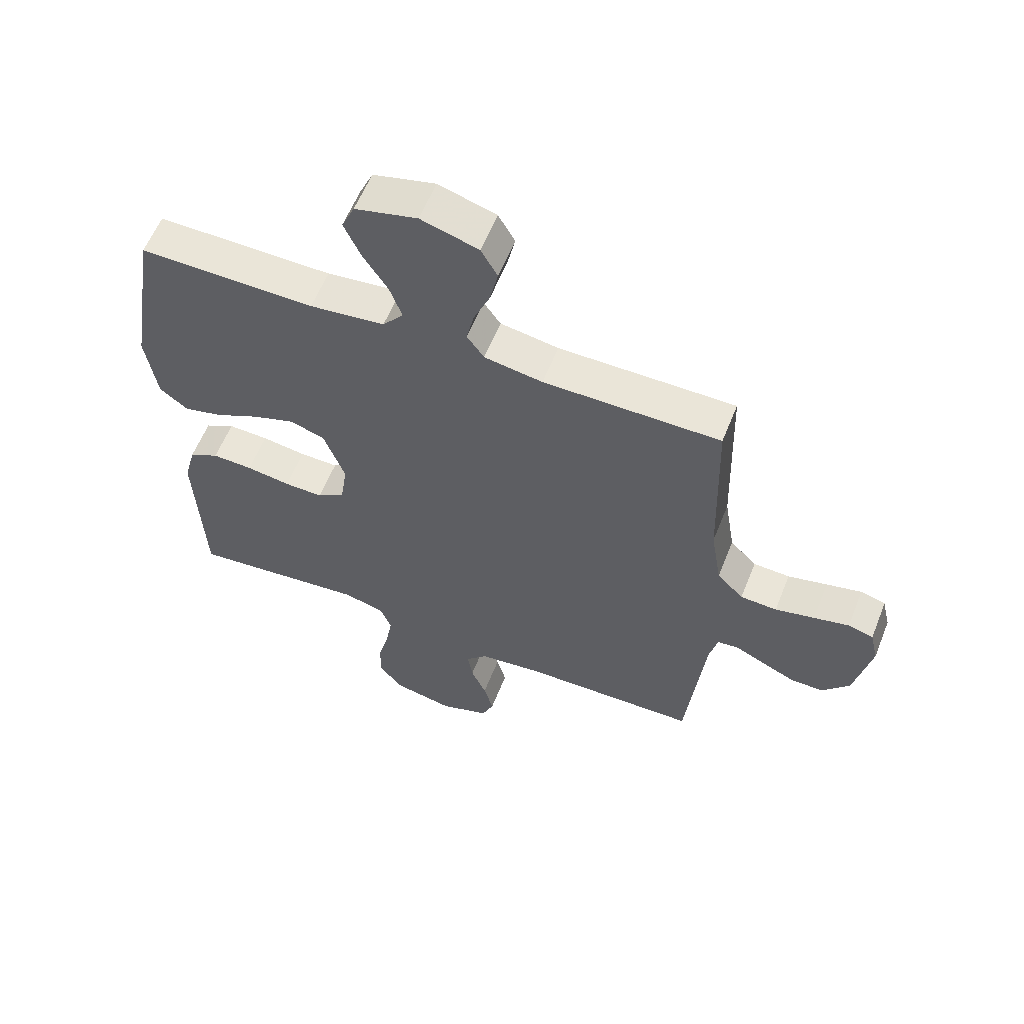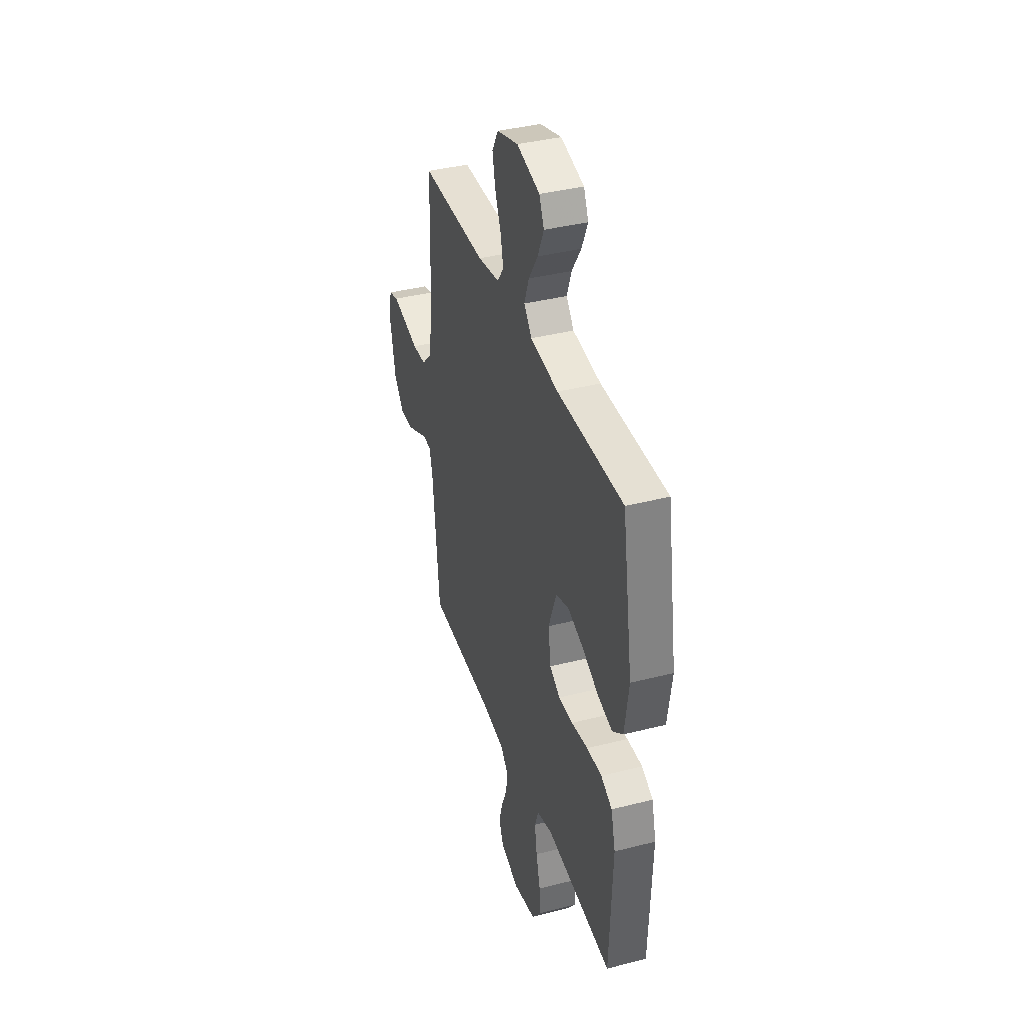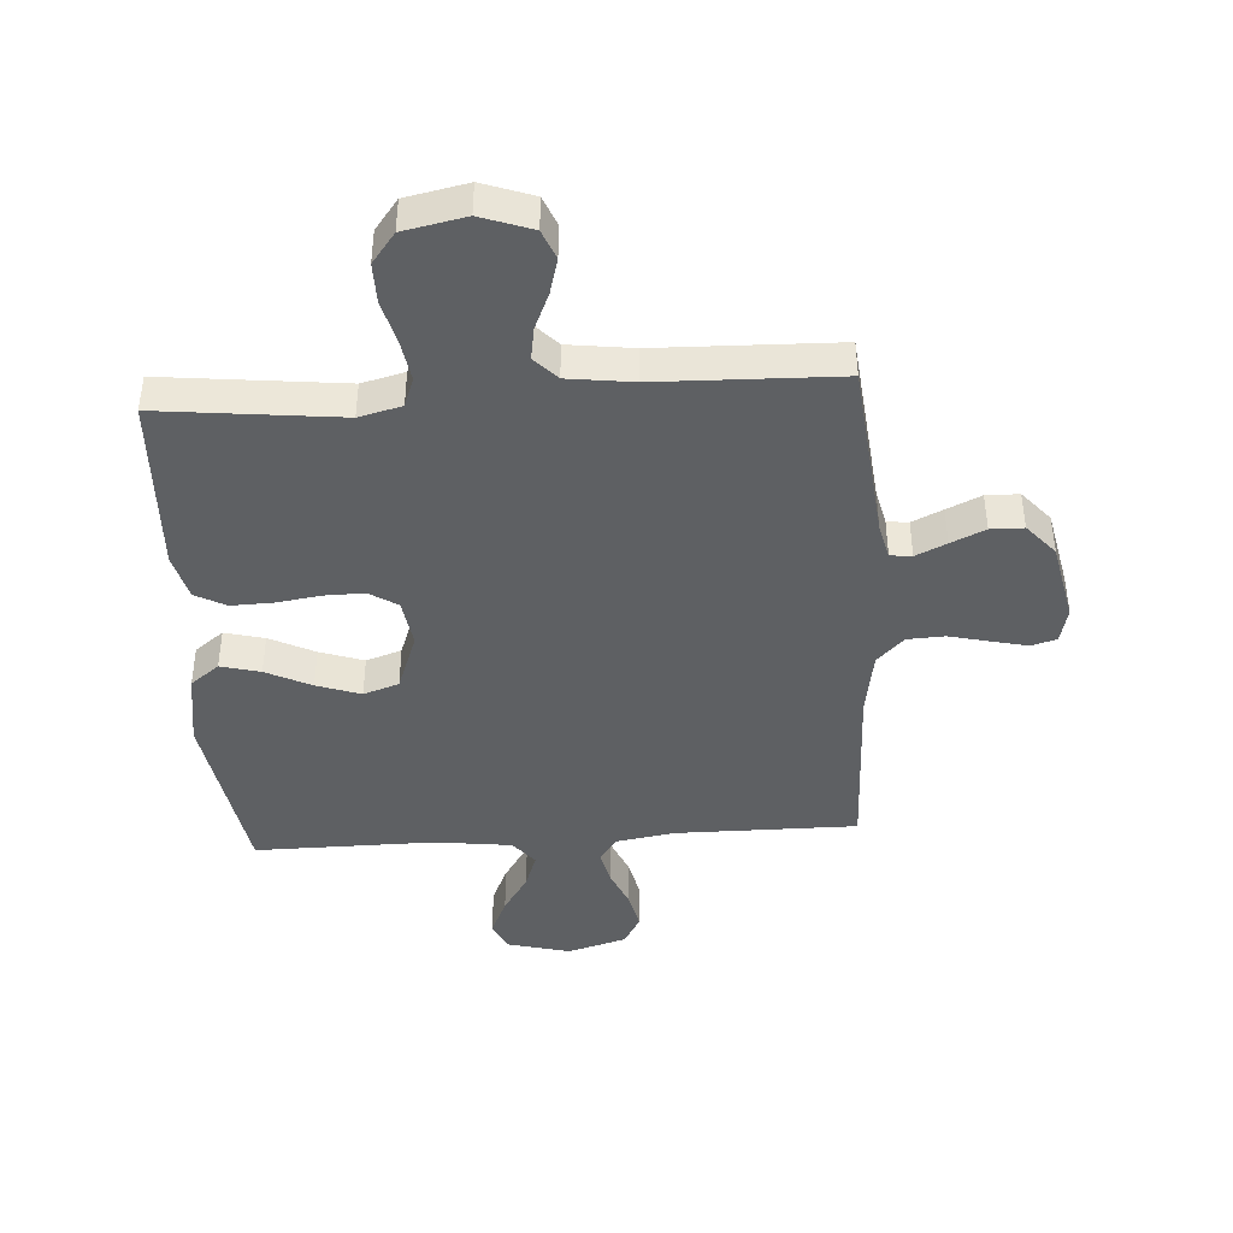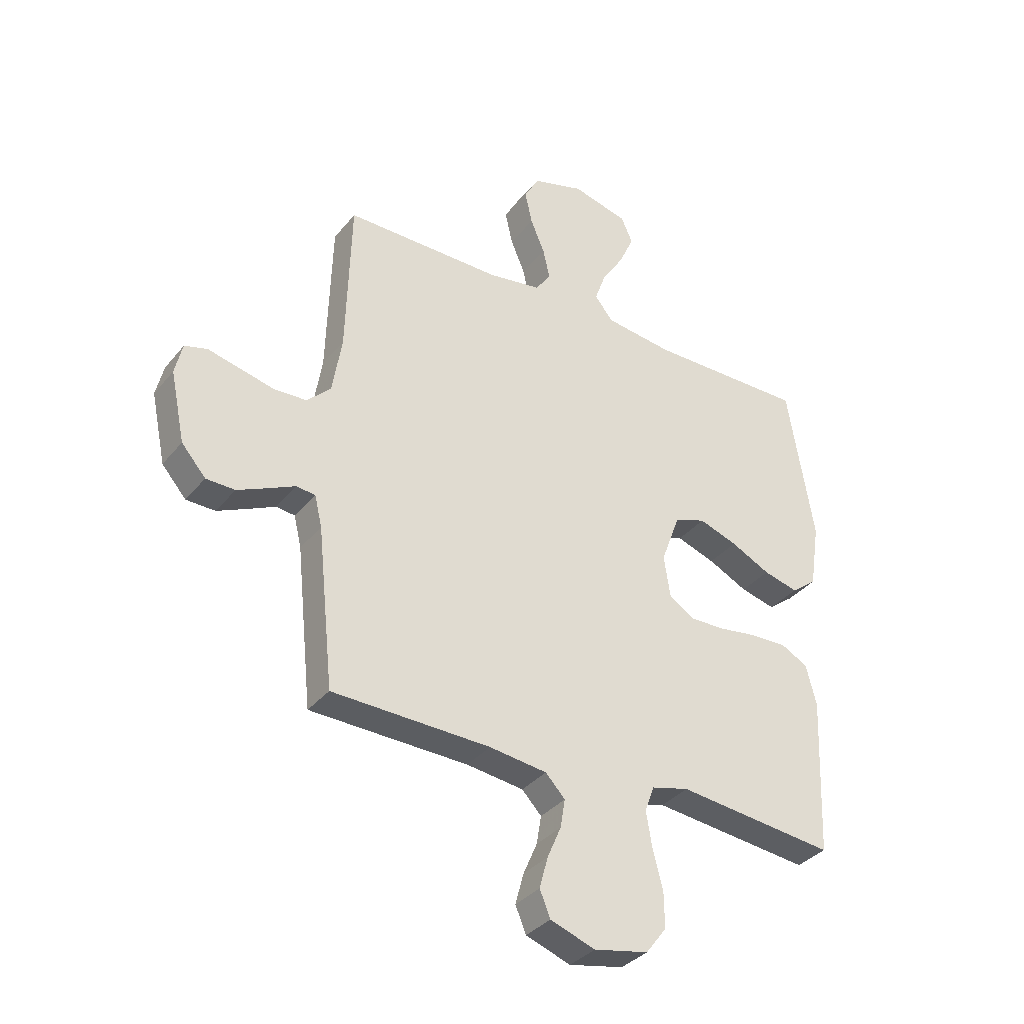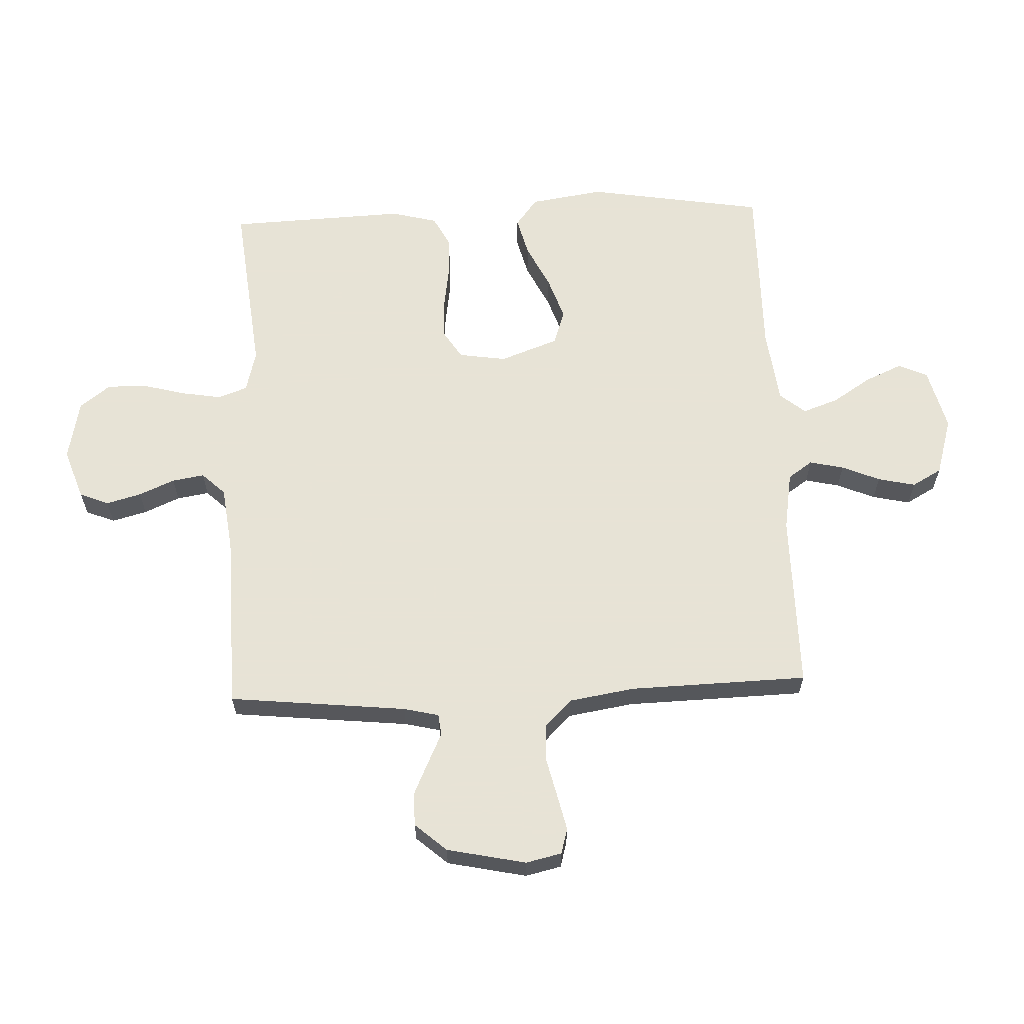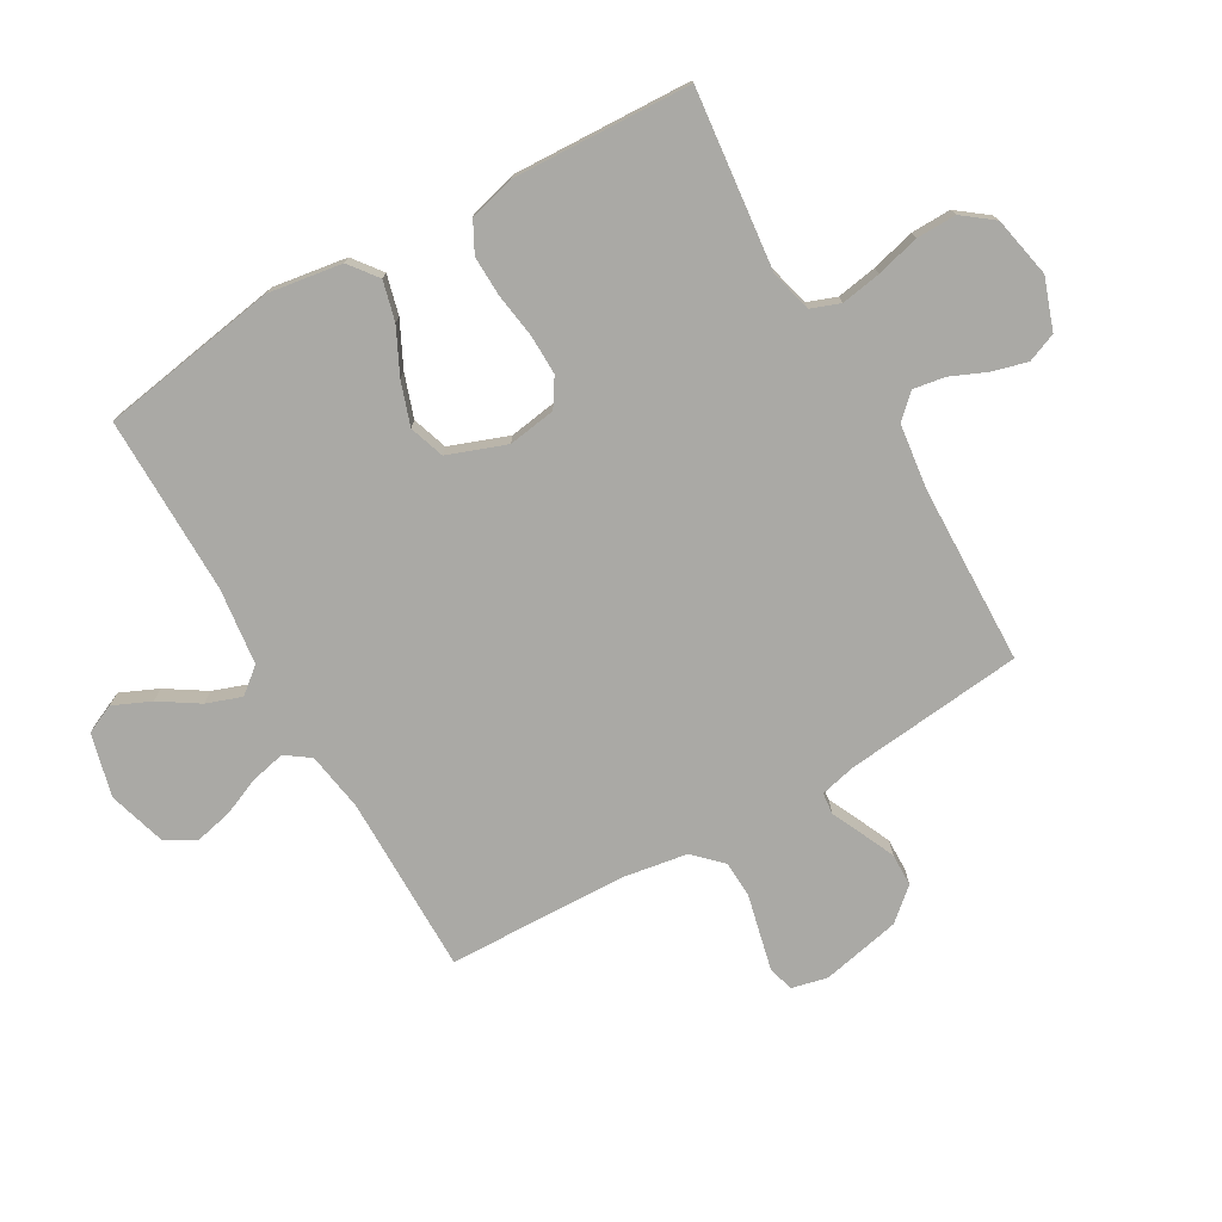
<metadata>
{"format":"obj","ext":"obj","renderer":"f3d","projection":"perspective","resolution":1024,"background":"white","views":[{"elev":59.2,"azim":-158.3,"up":"+Z"},{"elev":38.3,"azim":72.1,"up":"+Z"},{"elev":-42.6,"azim":-176.3,"up":"+Y"},{"elev":-35.0,"azim":-33.3,"up":"+Z"},{"elev":62.6,"azim":-92.3,"up":"+Y"},{"elev":-75.4,"azim":119.9,"up":"+Y"}]}
</metadata>
<code>
v 0.5 0.07 -0.5
v 0.2 0.07 -0.467
v 0.129 0.07 -0.485
v 0.111 0.07 -0.534
v 0.122 0.07 -0.601
v 0.141 0.07 -0.674
v 0.142 0.07 -0.741
v 0.103 0.07 -0.792
v 0 0.07 -0.813
v -0.085 0.07 -0.783
v -0.105 0.07 -0.734
v -0.089 0.07 -0.675
v -0.063 0.07 -0.615
v -0.054 0.07 -0.561
v -0.091 0.07 -0.522
v -0.2 0.07 -0.508
v -0.5 0.07 -0.5
v -0.531 0.07 -0.2
v -0.545 0.07 -0.141
v -0.581 0.07 -0.137
v -0.632 0.07 -0.161
v -0.689 0.07 -0.187
v -0.744 0.07 -0.186
v -0.79 0.07 -0.133
v -0.818 0.07 0
v -0.804 0.07 0.06
v -0.761 0.07 0.072
v -0.701 0.07 0.058
v -0.634 0.07 0.042
v -0.572 0.07 0.045
v -0.527 0.07 0.09
v -0.509 0.07 0.2
v -0.5 0.07 0.5
v -0.2 0.07 0.499
v -0.101 0.07 0.515
v -0.072 0.07 0.556
v -0.085 0.07 0.614
v -0.112 0.07 0.678
v -0.126 0.07 0.741
v -0.098 0.07 0.791
v 0 0.07 0.82
v 0.106 0.07 0.793
v 0.128 0.07 0.744
v 0.1 0.07 0.681
v 0.058 0.07 0.616
v 0.037 0.07 0.557
v 0.072 0.07 0.514
v 0.2 0.07 0.498
v 0.5 0.07 0.5
v 0.549 0.07 0.2
v 0.53 0.07 0.076
v 0.482 0.07 0.039
v 0.416 0.07 0.056
v 0.341 0.07 0.093
v 0.268 0.07 0.118
v 0.209 0.07 0.098
v 0.173 0.07 0
v 0.185 0.07 -0.08
v 0.232 0.07 -0.11
v 0.298 0.07 -0.109
v 0.373 0.07 -0.098
v 0.442 0.07 -0.096
v 0.493 0.07 -0.123
v 0.513 0.07 -0.2
v 0.5 0 -0.5
v 0.2 0 -0.467
v 0.129 0 -0.485
v 0.111 0 -0.534
v 0.122 0 -0.601
v 0.141 0 -0.674
v 0.142 0 -0.741
v 0.103 0 -0.792
v 0 0 -0.813
v -0.085 0 -0.783
v -0.105 0 -0.734
v -0.089 0 -0.675
v -0.063 0 -0.615
v -0.054 0 -0.561
v -0.091 0 -0.522
v -0.2 0 -0.508
v -0.5 0 -0.5
v -0.531 0 -0.2
v -0.545 0 -0.141
v -0.581 0 -0.137
v -0.632 0 -0.161
v -0.689 0 -0.187
v -0.744 0 -0.186
v -0.79 0 -0.133
v -0.818 0 0
v -0.804 0 0.06
v -0.761 0 0.072
v -0.701 0 0.058
v -0.634 0 0.042
v -0.572 0 0.045
v -0.527 0 0.09
v -0.509 0 0.2
v -0.5 0 0.5
v -0.2 0 0.499
v -0.101 0 0.515
v -0.072 0 0.556
v -0.085 0 0.614
v -0.112 0 0.678
v -0.126 0 0.741
v -0.098 0 0.791
v 0 0 0.82
v 0.106 0 0.793
v 0.128 0 0.744
v 0.1 0 0.681
v 0.058 0 0.616
v 0.037 0 0.557
v 0.072 0 0.514
v 0.2 0 0.498
v 0.5 0 0.5
v 0.549 0 0.2
v 0.53 0 0.076
v 0.482 0 0.039
v 0.416 0 0.056
v 0.341 0 0.093
v 0.268 0 0.118
v 0.209 0 0.098
v 0.173 0 0
v 0.185 0 -0.08
v 0.232 0 -0.11
v 0.298 0 -0.109
v 0.373 0 -0.098
v 0.442 0 -0.096
v 0.493 0 -0.123
v 0.513 0 -0.2
f 64 1 2
f 63 64 2
f 62 63 2
f 61 62 2
f 60 61 2
f 59 60 2 3
f 58 59 3 4
f 57 58 4
f 52 53 54
f 51 52 54
f 50 51 54
f 49 50 54
f 48 49 54
f 47 48 54 55
f 46 47 55 56
f 43 44 45
f 42 43 45
f 41 42 45
f 40 41 45
f 39 40 45
f 38 39 45
f 37 38 45
f 36 37 45 46
f 46 56 57
f 36 46 57
f 35 36 57
f 32 33 34
f 35 57 4
f 34 35 4
f 32 34 4
f 31 32 4
f 27 28 29
f 26 27 29
f 25 26 29
f 24 25 29
f 23 24 29
f 22 23 29
f 21 22 29
f 20 21 29
f 19 20 29 30
f 16 17 18
f 30 31 4
f 19 30 4
f 18 19 4
f 16 18 4
f 15 16 4
f 11 12 13
f 10 11 13
f 9 10 13
f 8 9 13
f 7 8 13
f 6 7 13
f 5 6 13
f 14 15 4 5
f 5 13 14
f 66 65 128
f 66 128 127
f 66 127 126
f 66 126 125
f 66 125 124
f 67 66 124 123
f 68 67 123 122
f 68 122 121
f 118 117 116
f 118 116 115
f 118 115 114
f 118 114 113
f 118 113 112
f 119 118 112 111
f 120 119 111 110
f 109 108 107
f 109 107 106
f 109 106 105
f 109 105 104
f 109 104 103
f 109 103 102
f 109 102 101
f 110 109 101 100
f 121 120 110
f 121 110 100
f 121 100 99
f 98 97 96
f 68 121 99
f 68 99 98
f 68 98 96
f 68 96 95
f 93 92 91
f 93 91 90
f 93 90 89
f 93 89 88
f 93 88 87
f 93 87 86
f 93 86 85
f 93 85 84
f 94 93 84 83
f 82 81 80
f 68 95 94
f 68 94 83
f 68 83 82
f 68 82 80
f 68 80 79
f 77 76 75
f 77 75 74
f 77 74 73
f 77 73 72
f 77 72 71
f 77 71 70
f 77 70 69
f 69 68 79 78
f 78 77 69
f 1 65 66 2
f 2 66 67 3
f 3 67 68 4
f 4 68 69 5
f 5 69 70 6
f 6 70 71 7
f 7 71 72 8
f 8 72 73 9
f 9 73 74 10
f 10 74 75 11
f 11 75 76 12
f 12 76 77 13
f 13 77 78 14
f 14 78 79 15
f 15 79 80 16
f 16 80 81 17
f 17 81 82 18
f 18 82 83 19
f 19 83 84 20
f 20 84 85 21
f 21 85 86 22
f 22 86 87 23
f 23 87 88 24
f 24 88 89 25
f 25 89 90 26
f 26 90 91 27
f 27 91 92 28
f 28 92 93 29
f 29 93 94 30
f 30 94 95 31
f 31 95 96 32
f 32 96 97 33
f 33 97 98 34
f 34 98 99 35
f 35 99 100 36
f 36 100 101 37
f 37 101 102 38
f 38 102 103 39
f 39 103 104 40
f 40 104 105 41
f 41 105 106 42
f 42 106 107 43
f 43 107 108 44
f 44 108 109 45
f 45 109 110 46
f 46 110 111 47
f 47 111 112 48
f 48 112 113 49
f 49 113 114 50
f 50 114 115 51
f 51 115 116 52
f 52 116 117 53
f 53 117 118 54
f 54 118 119 55
f 55 119 120 56
f 56 120 121 57
f 57 121 122 58
f 58 122 123 59
f 59 123 124 60
f 60 124 125 61
f 61 125 126 62
f 62 126 127 63
f 63 127 128 64
f 64 128 65 1

</code>
